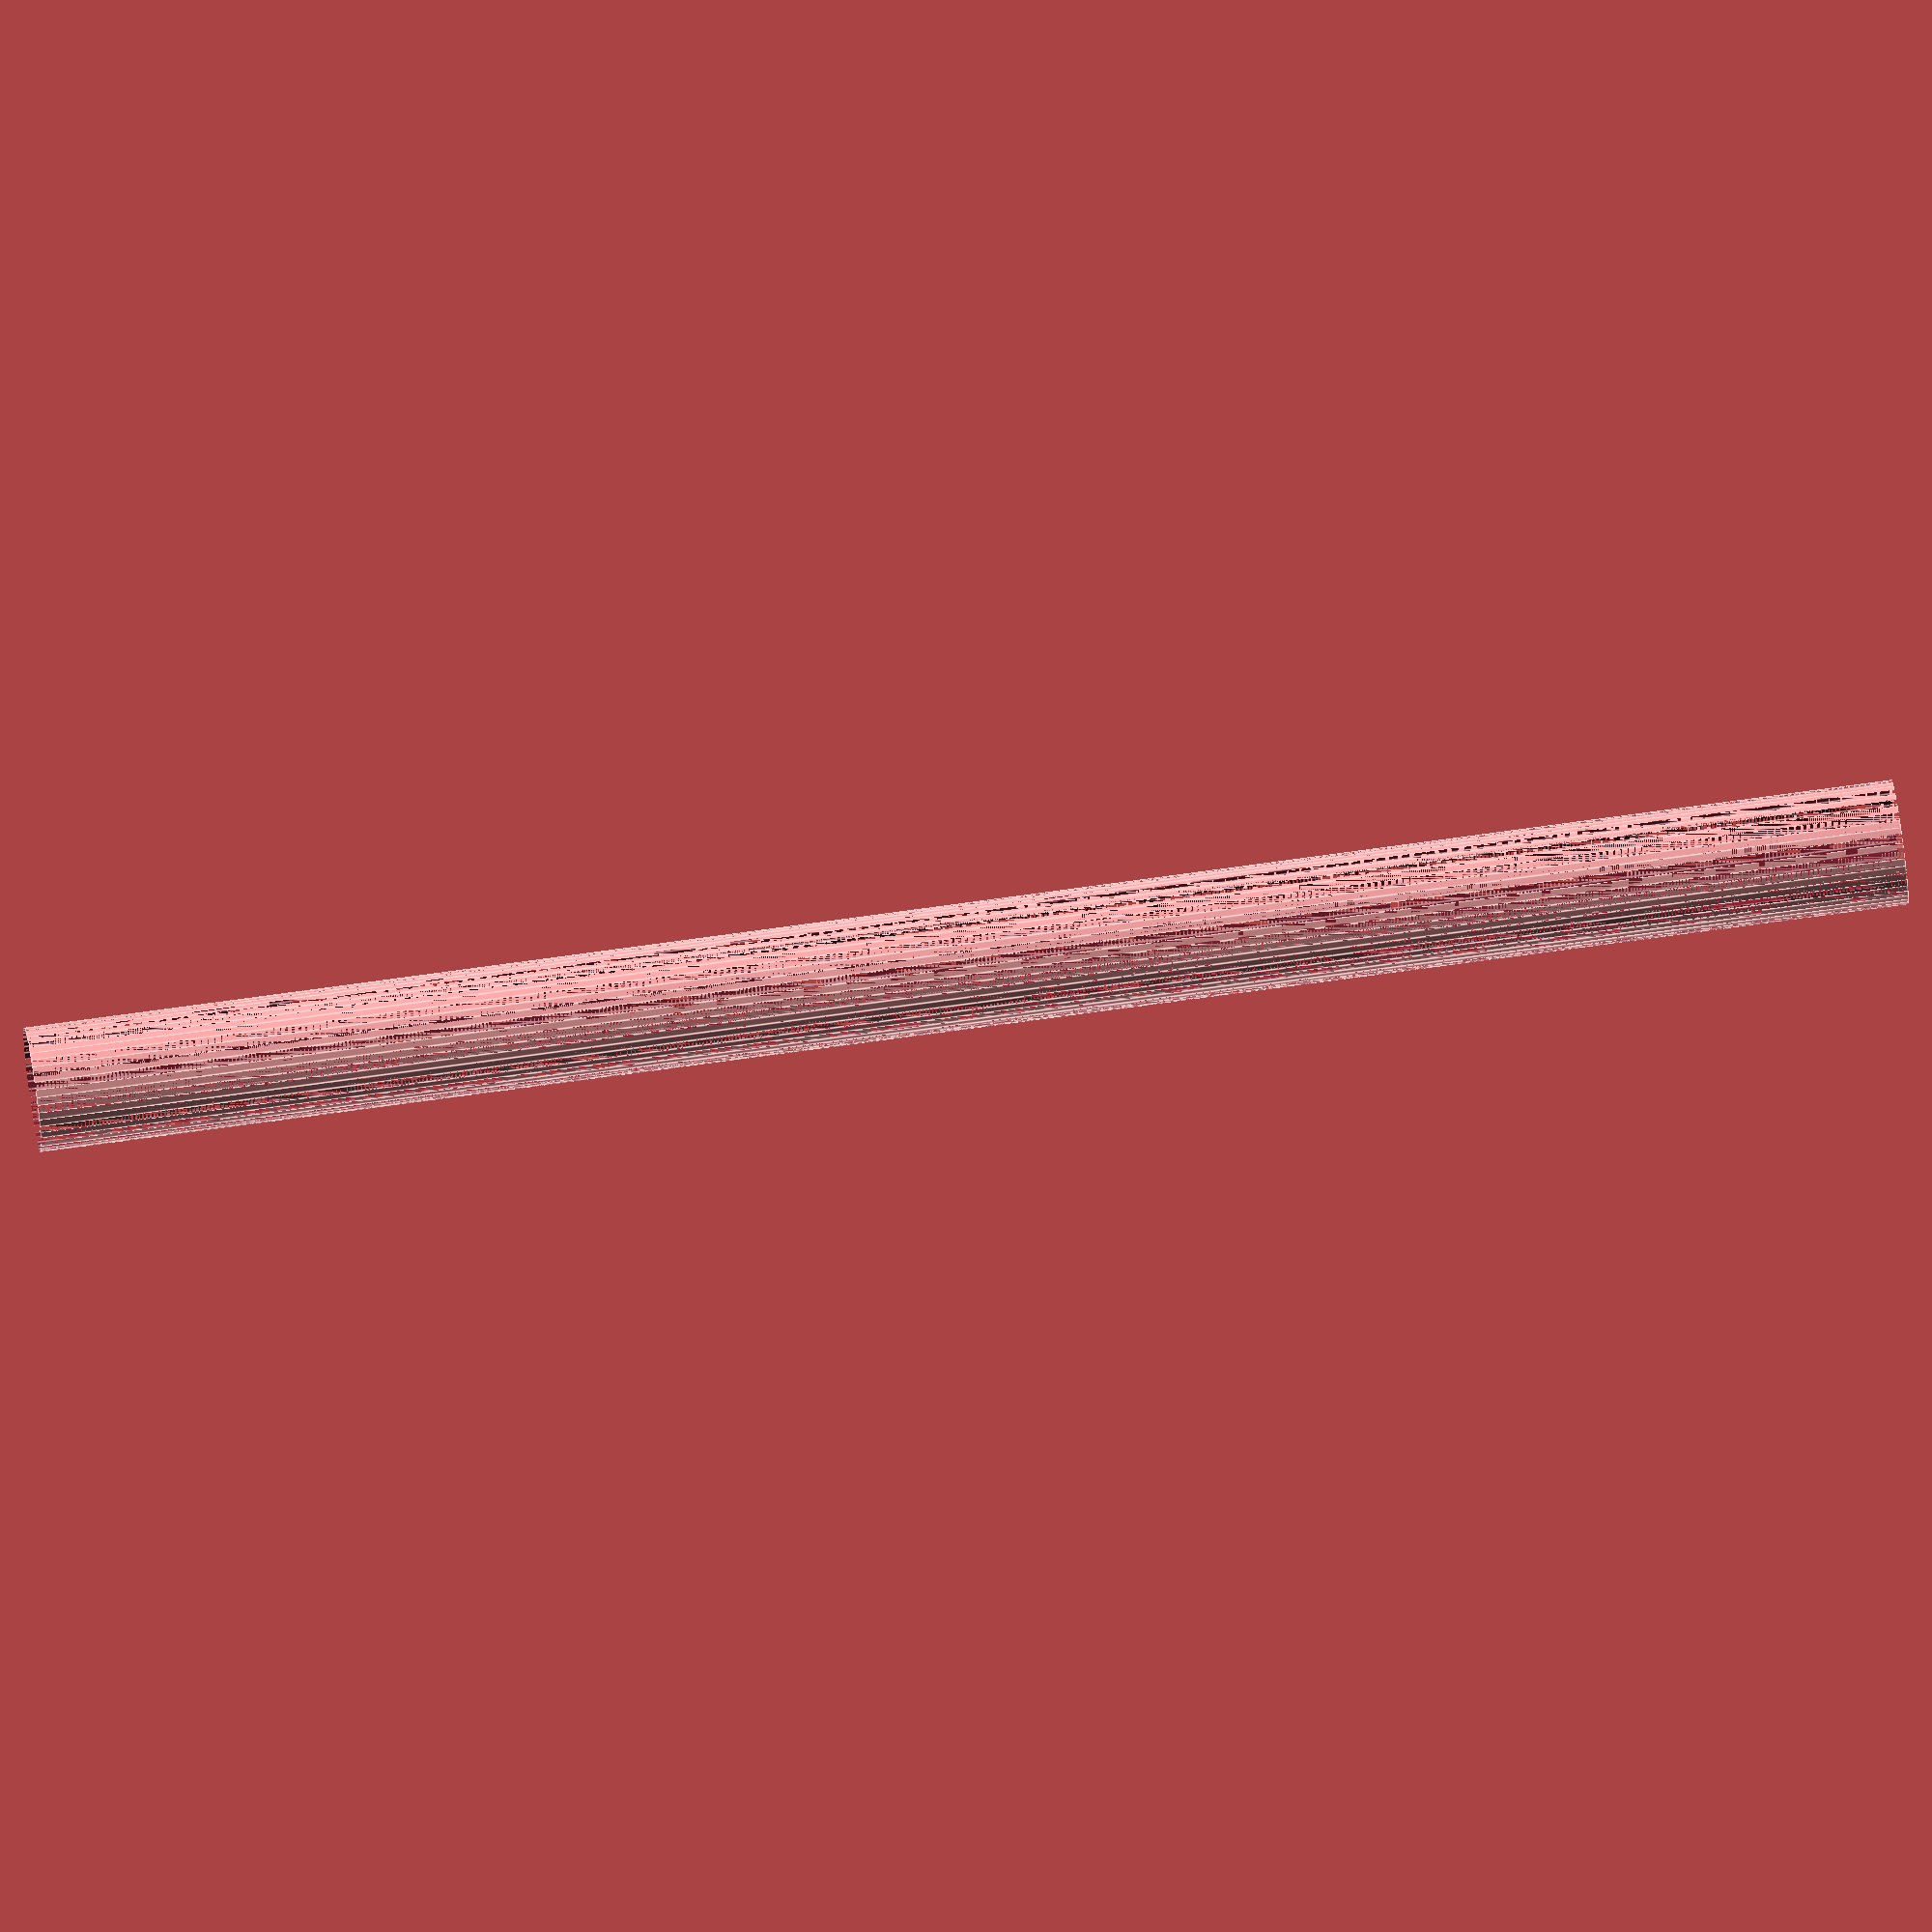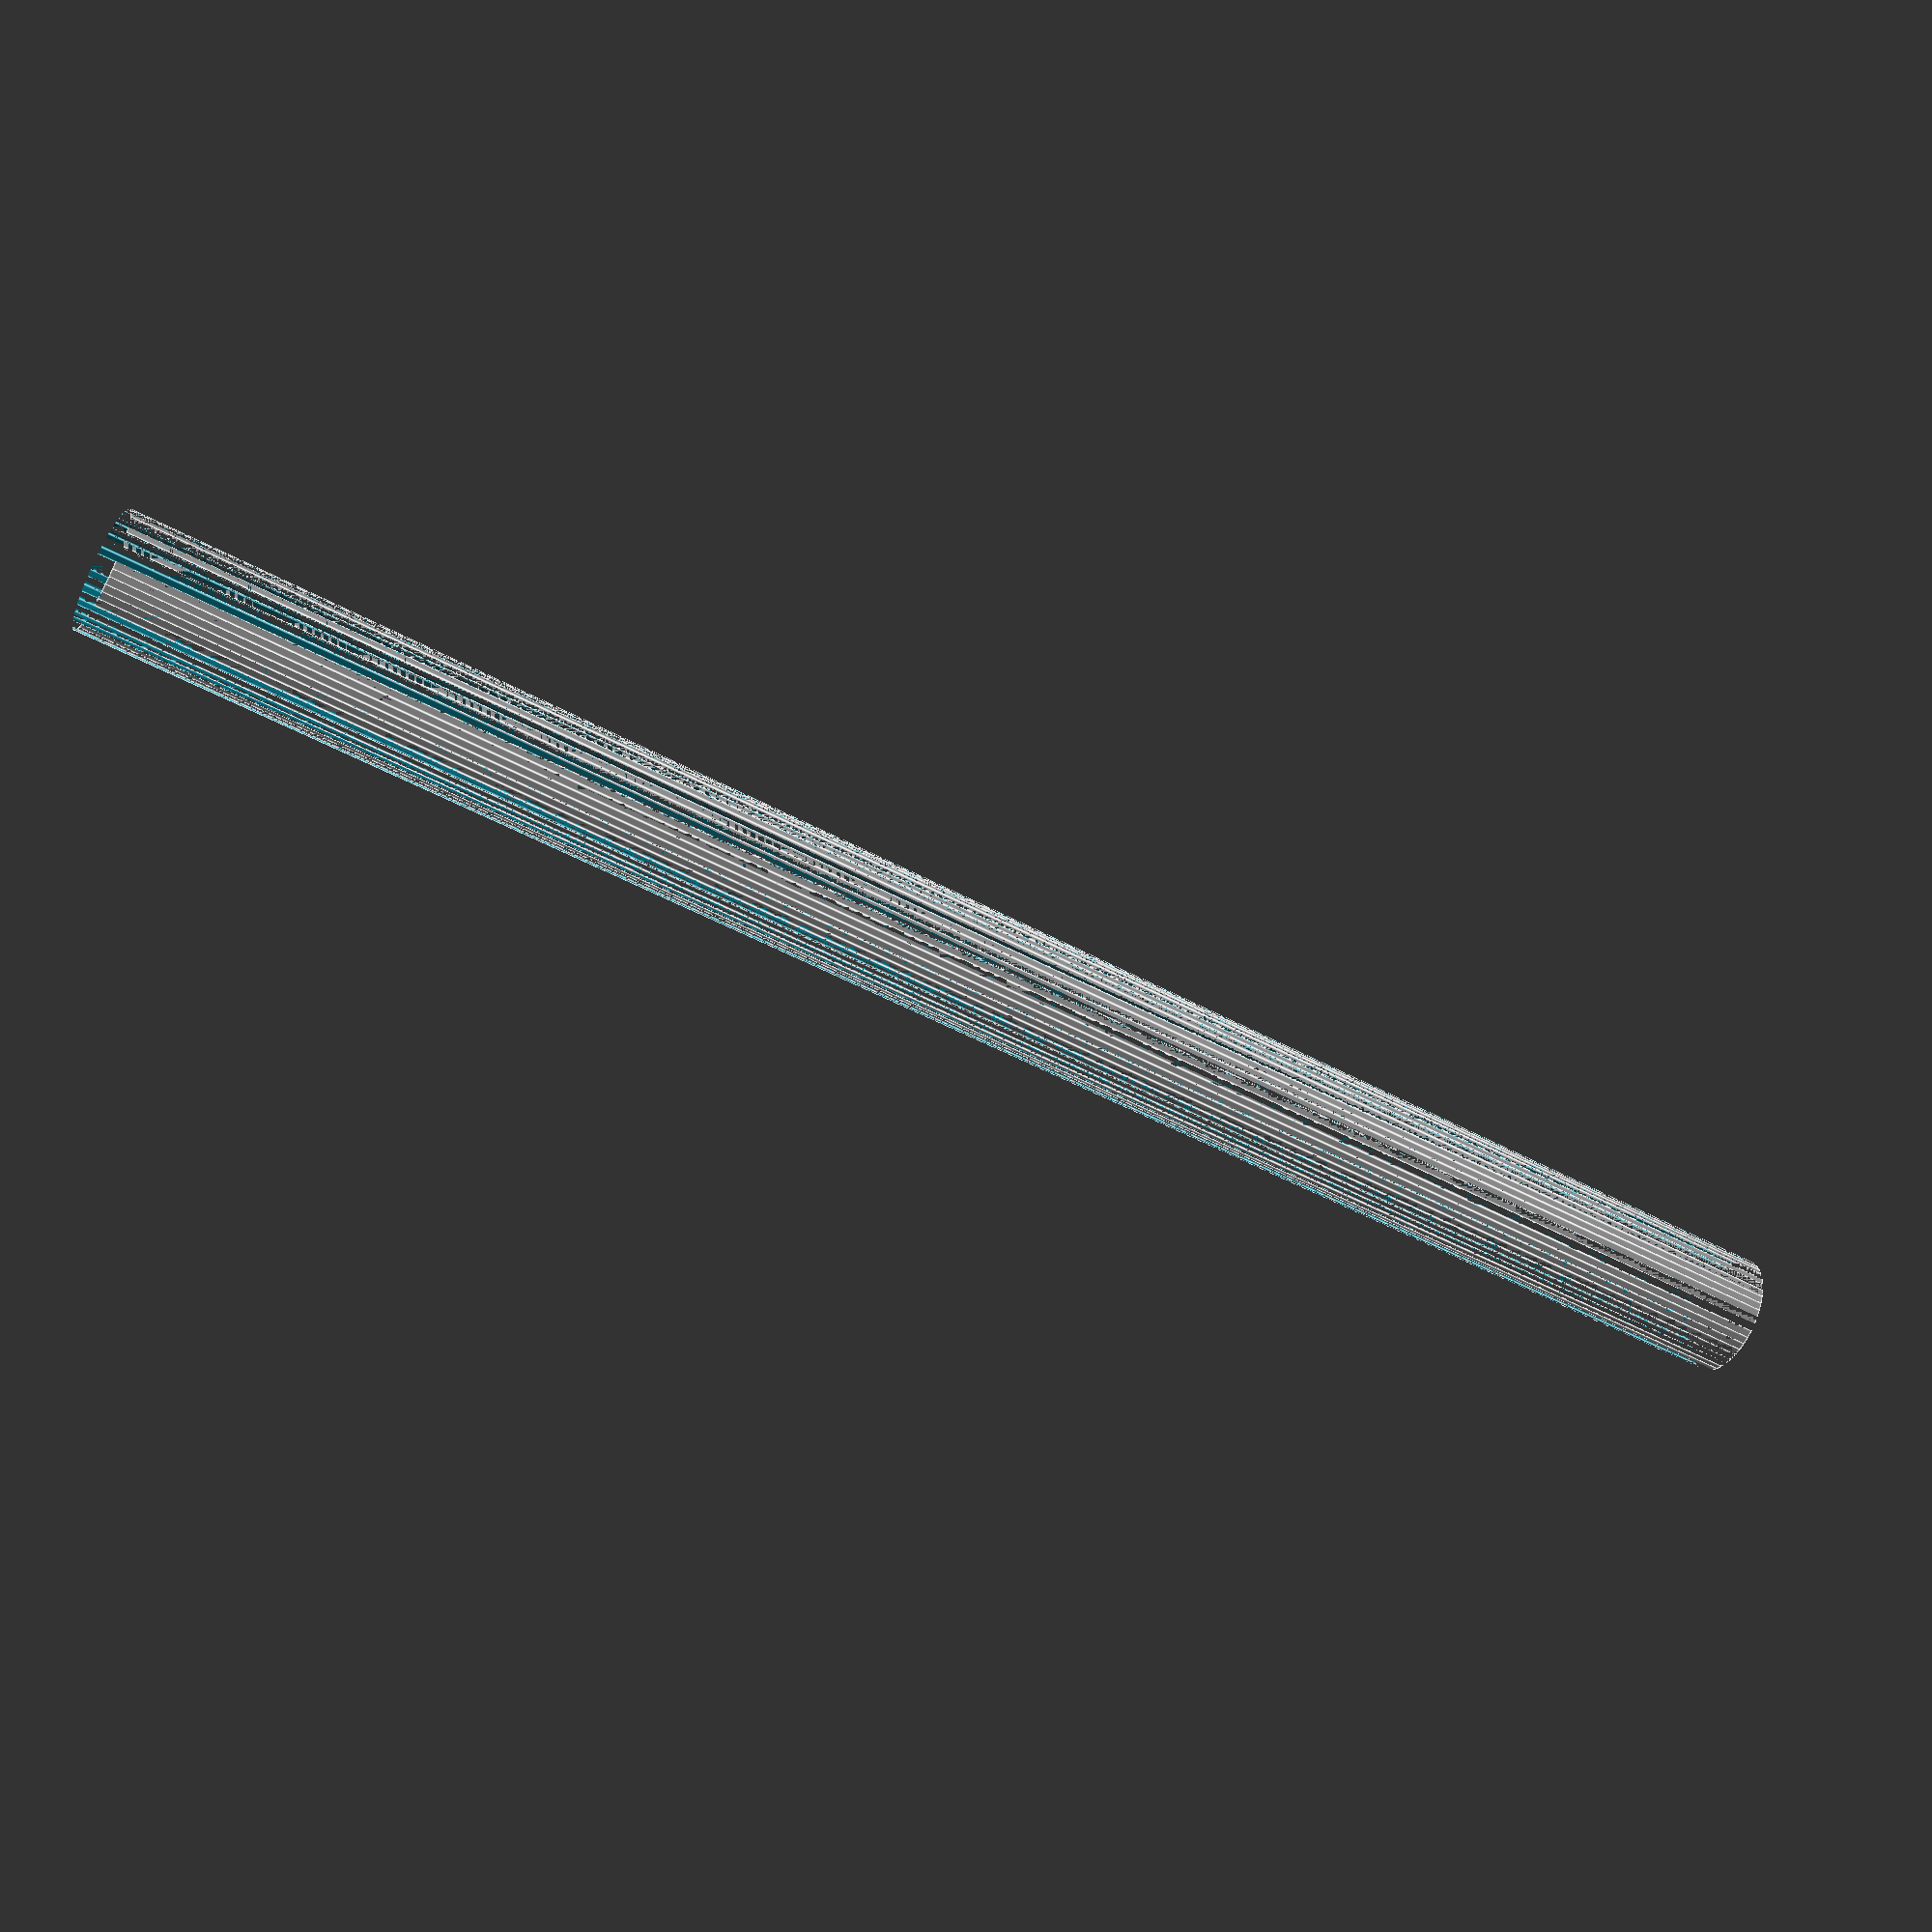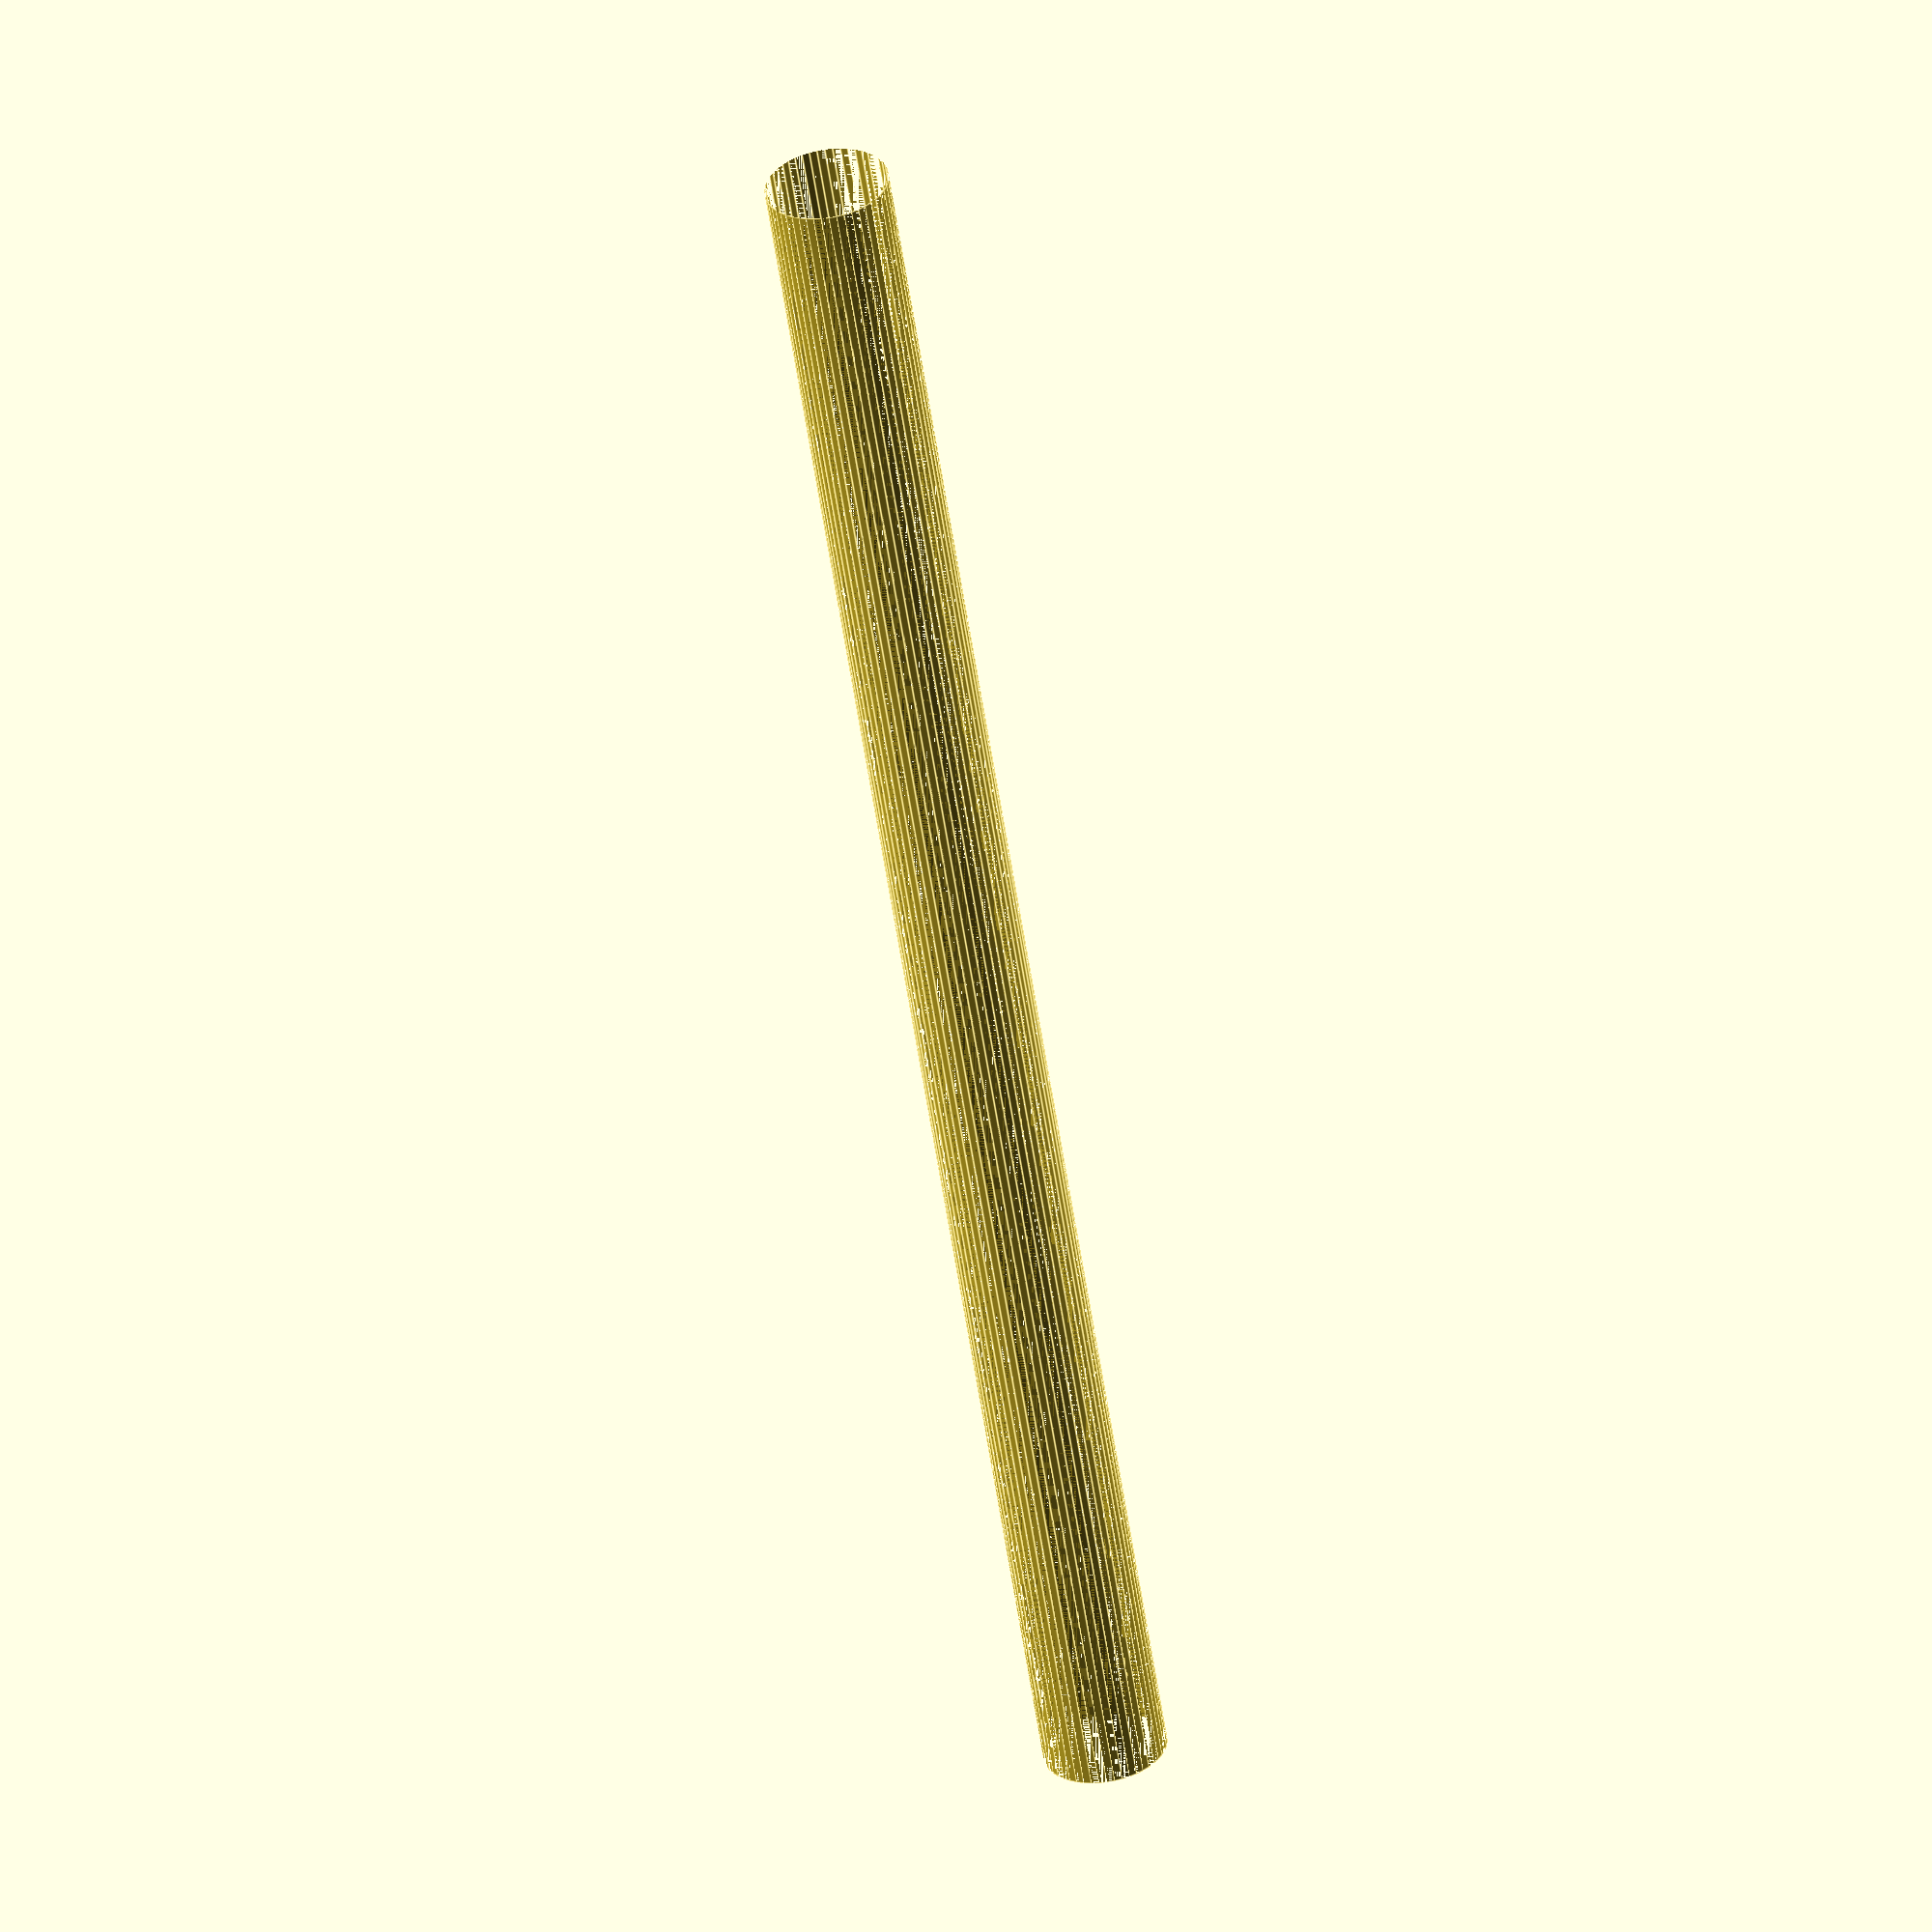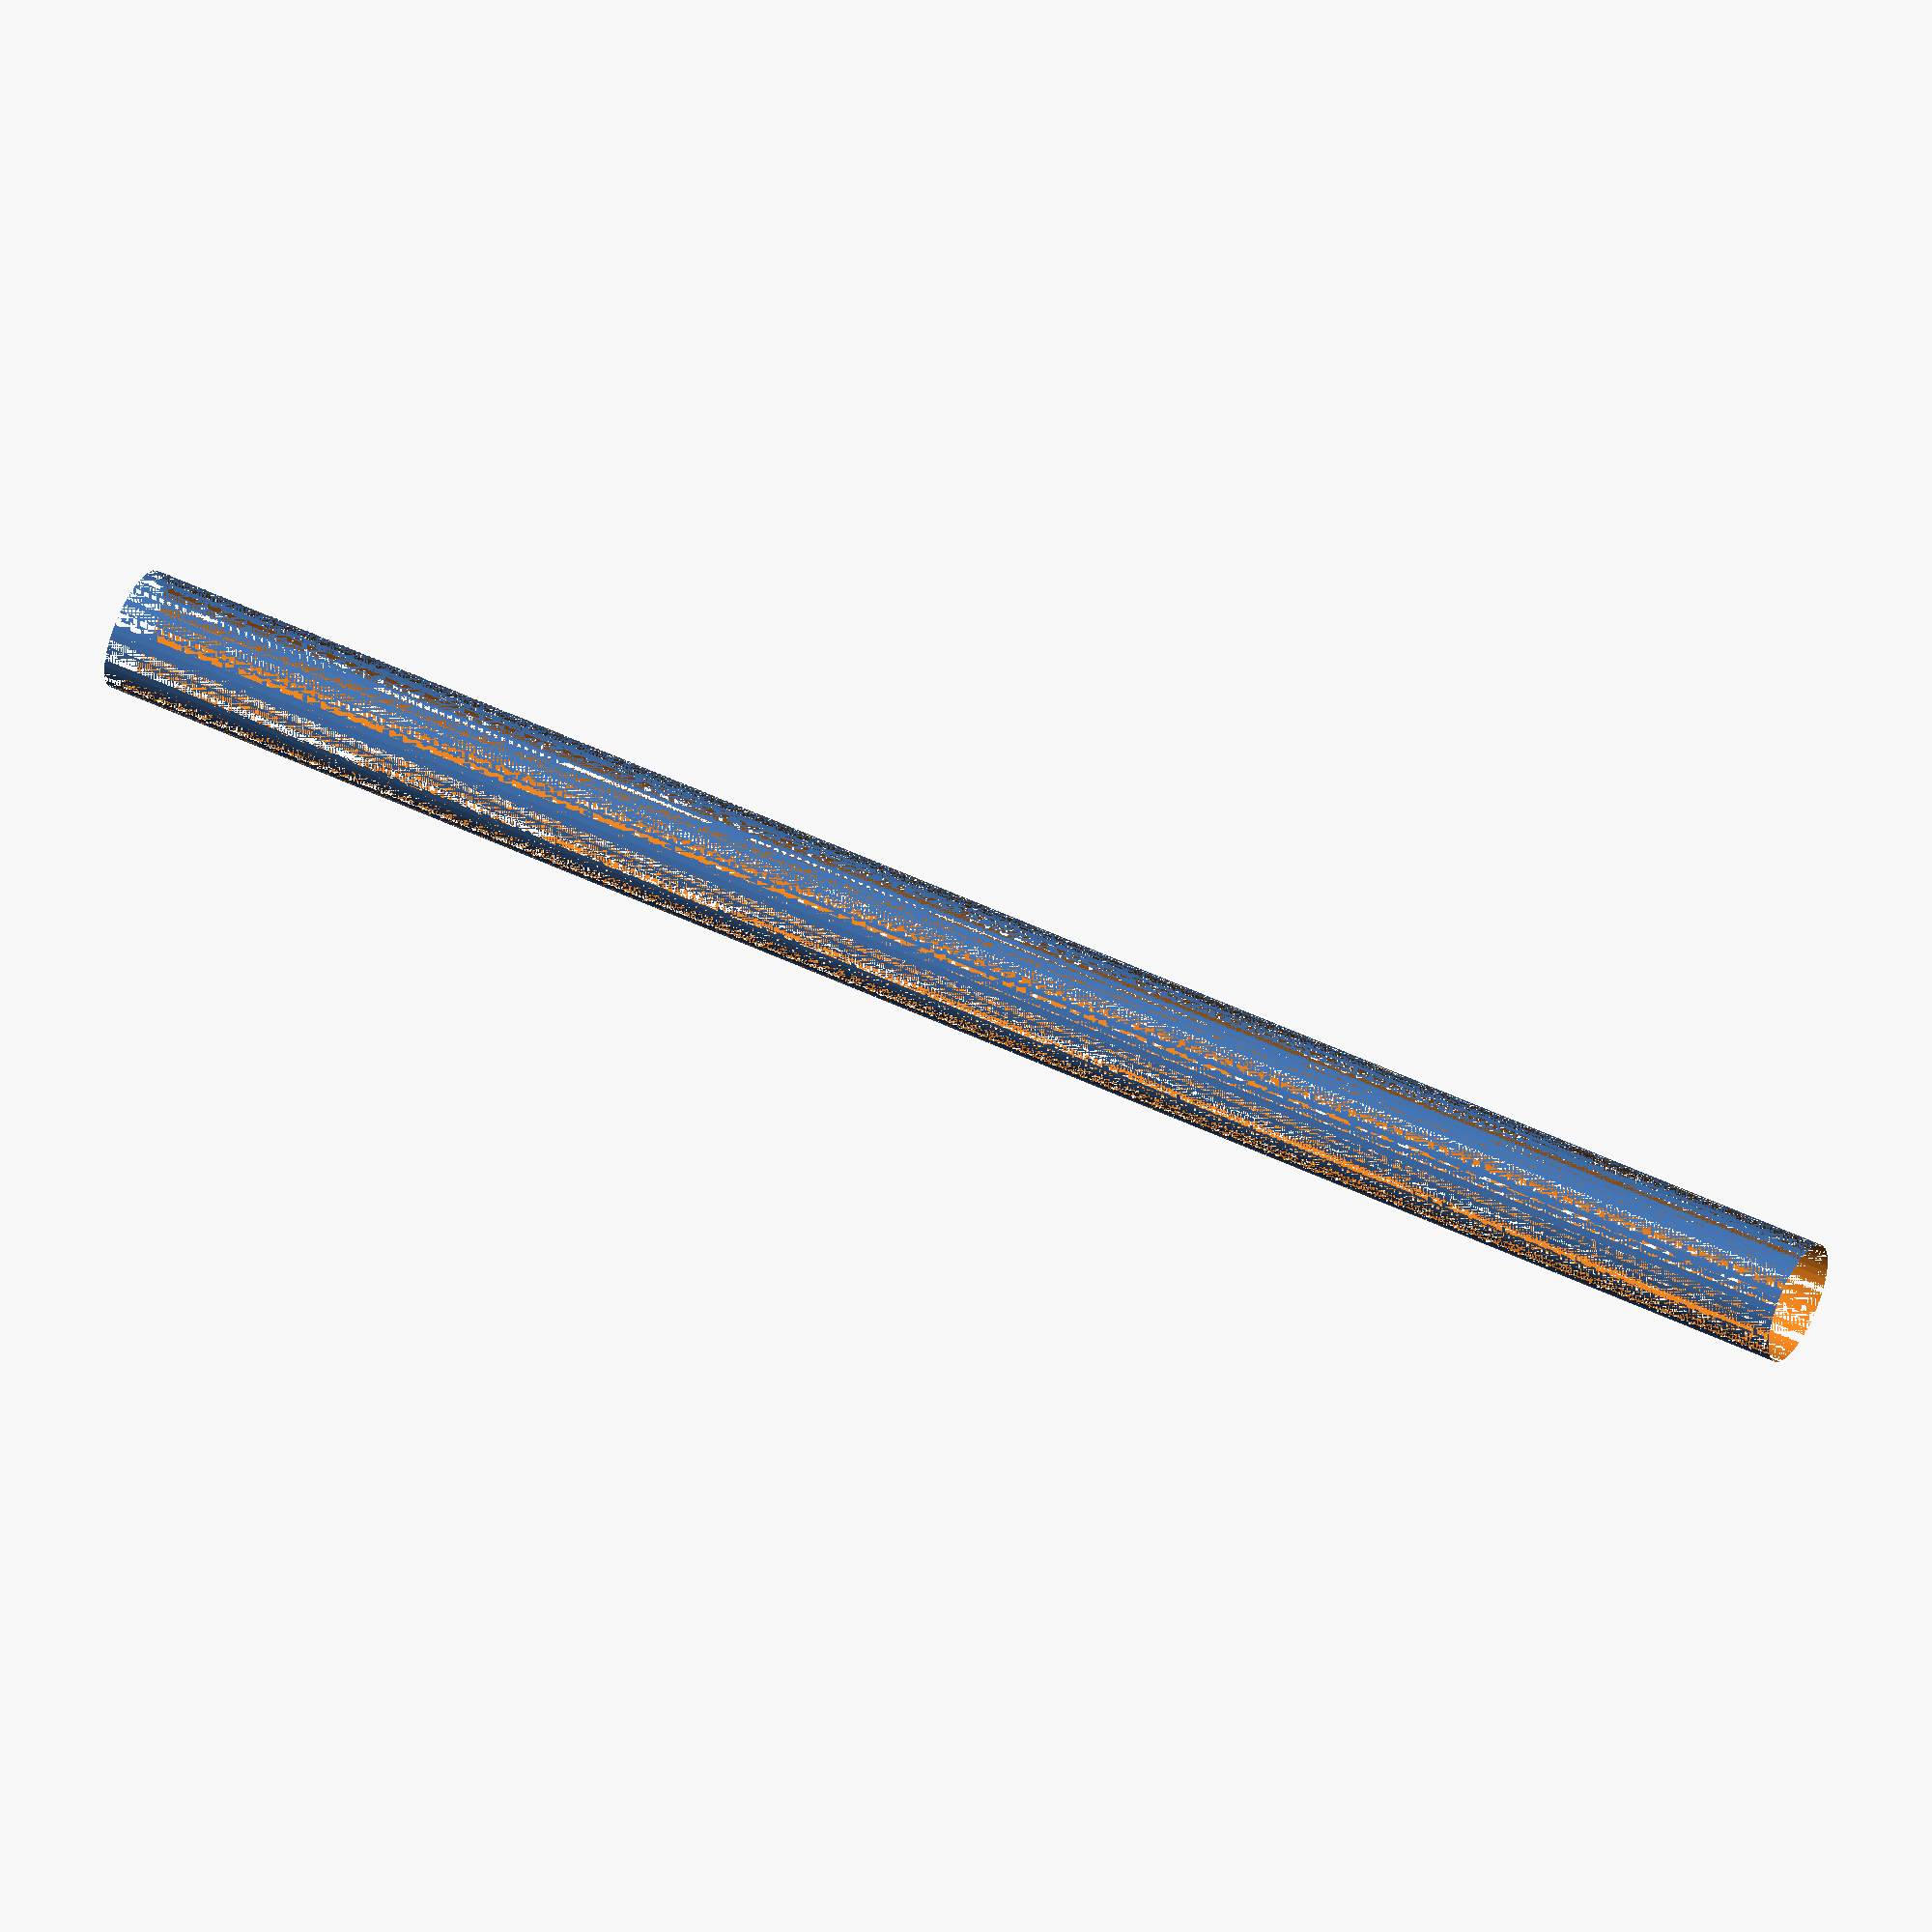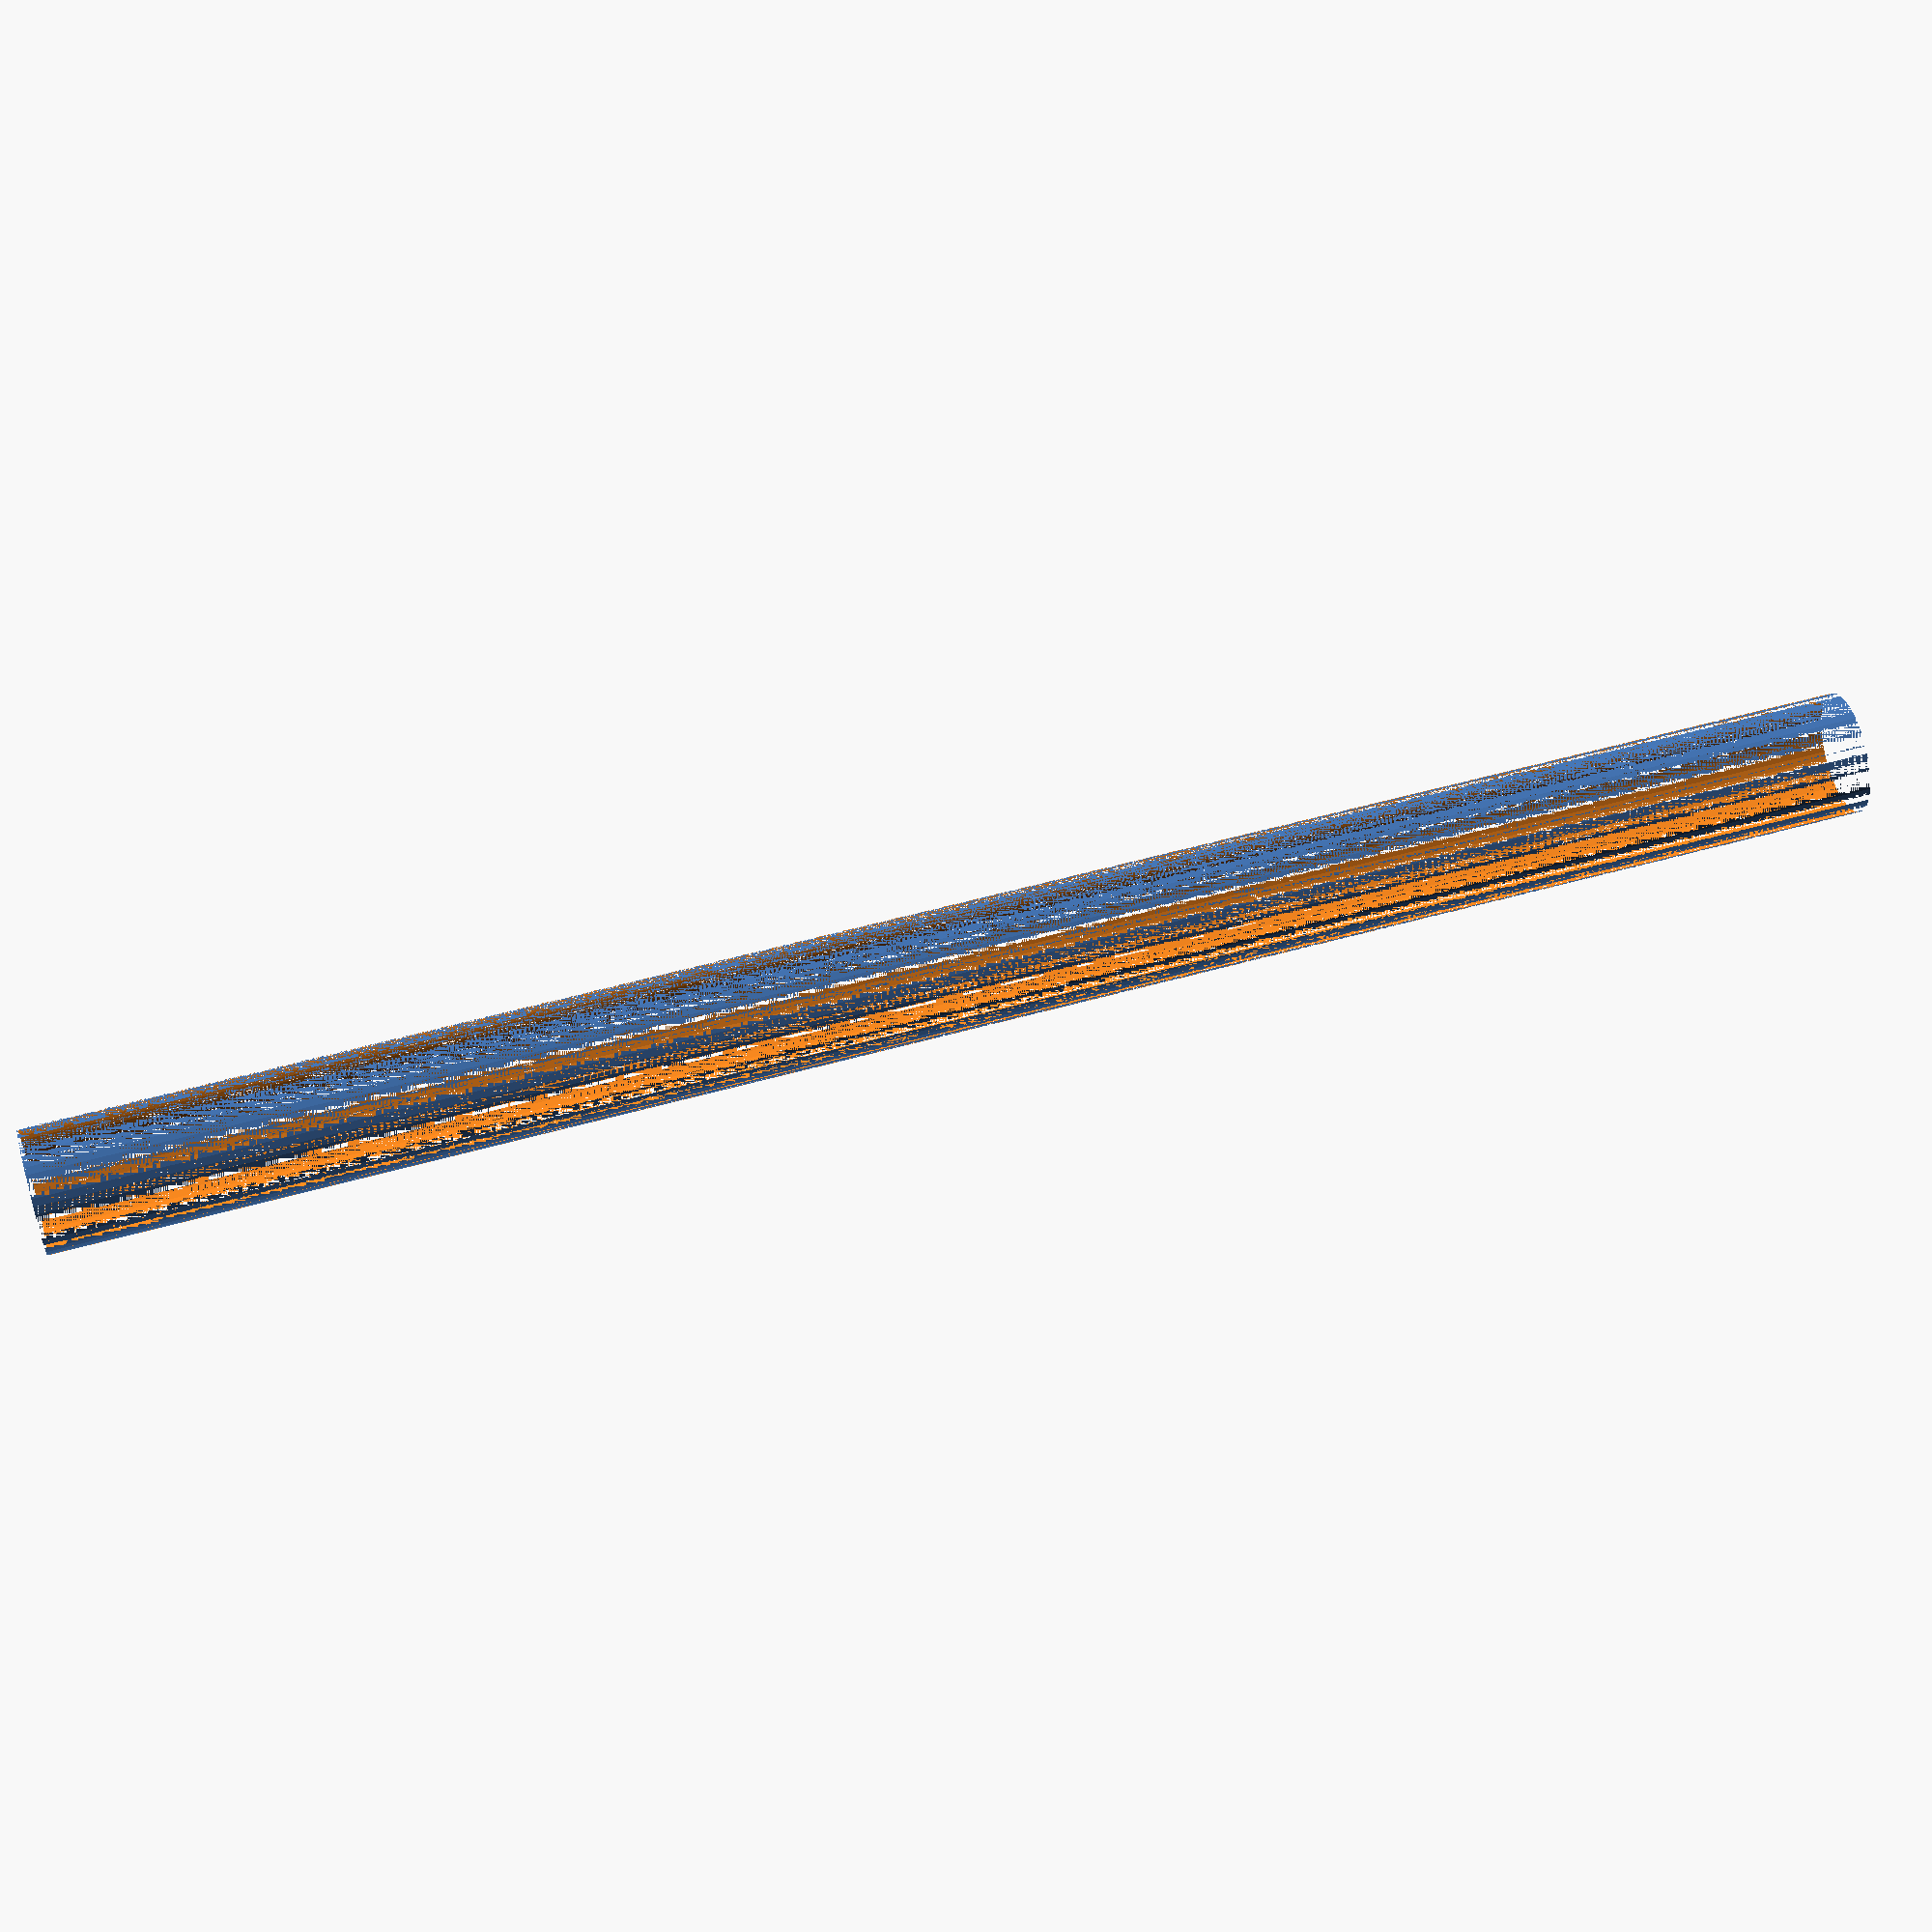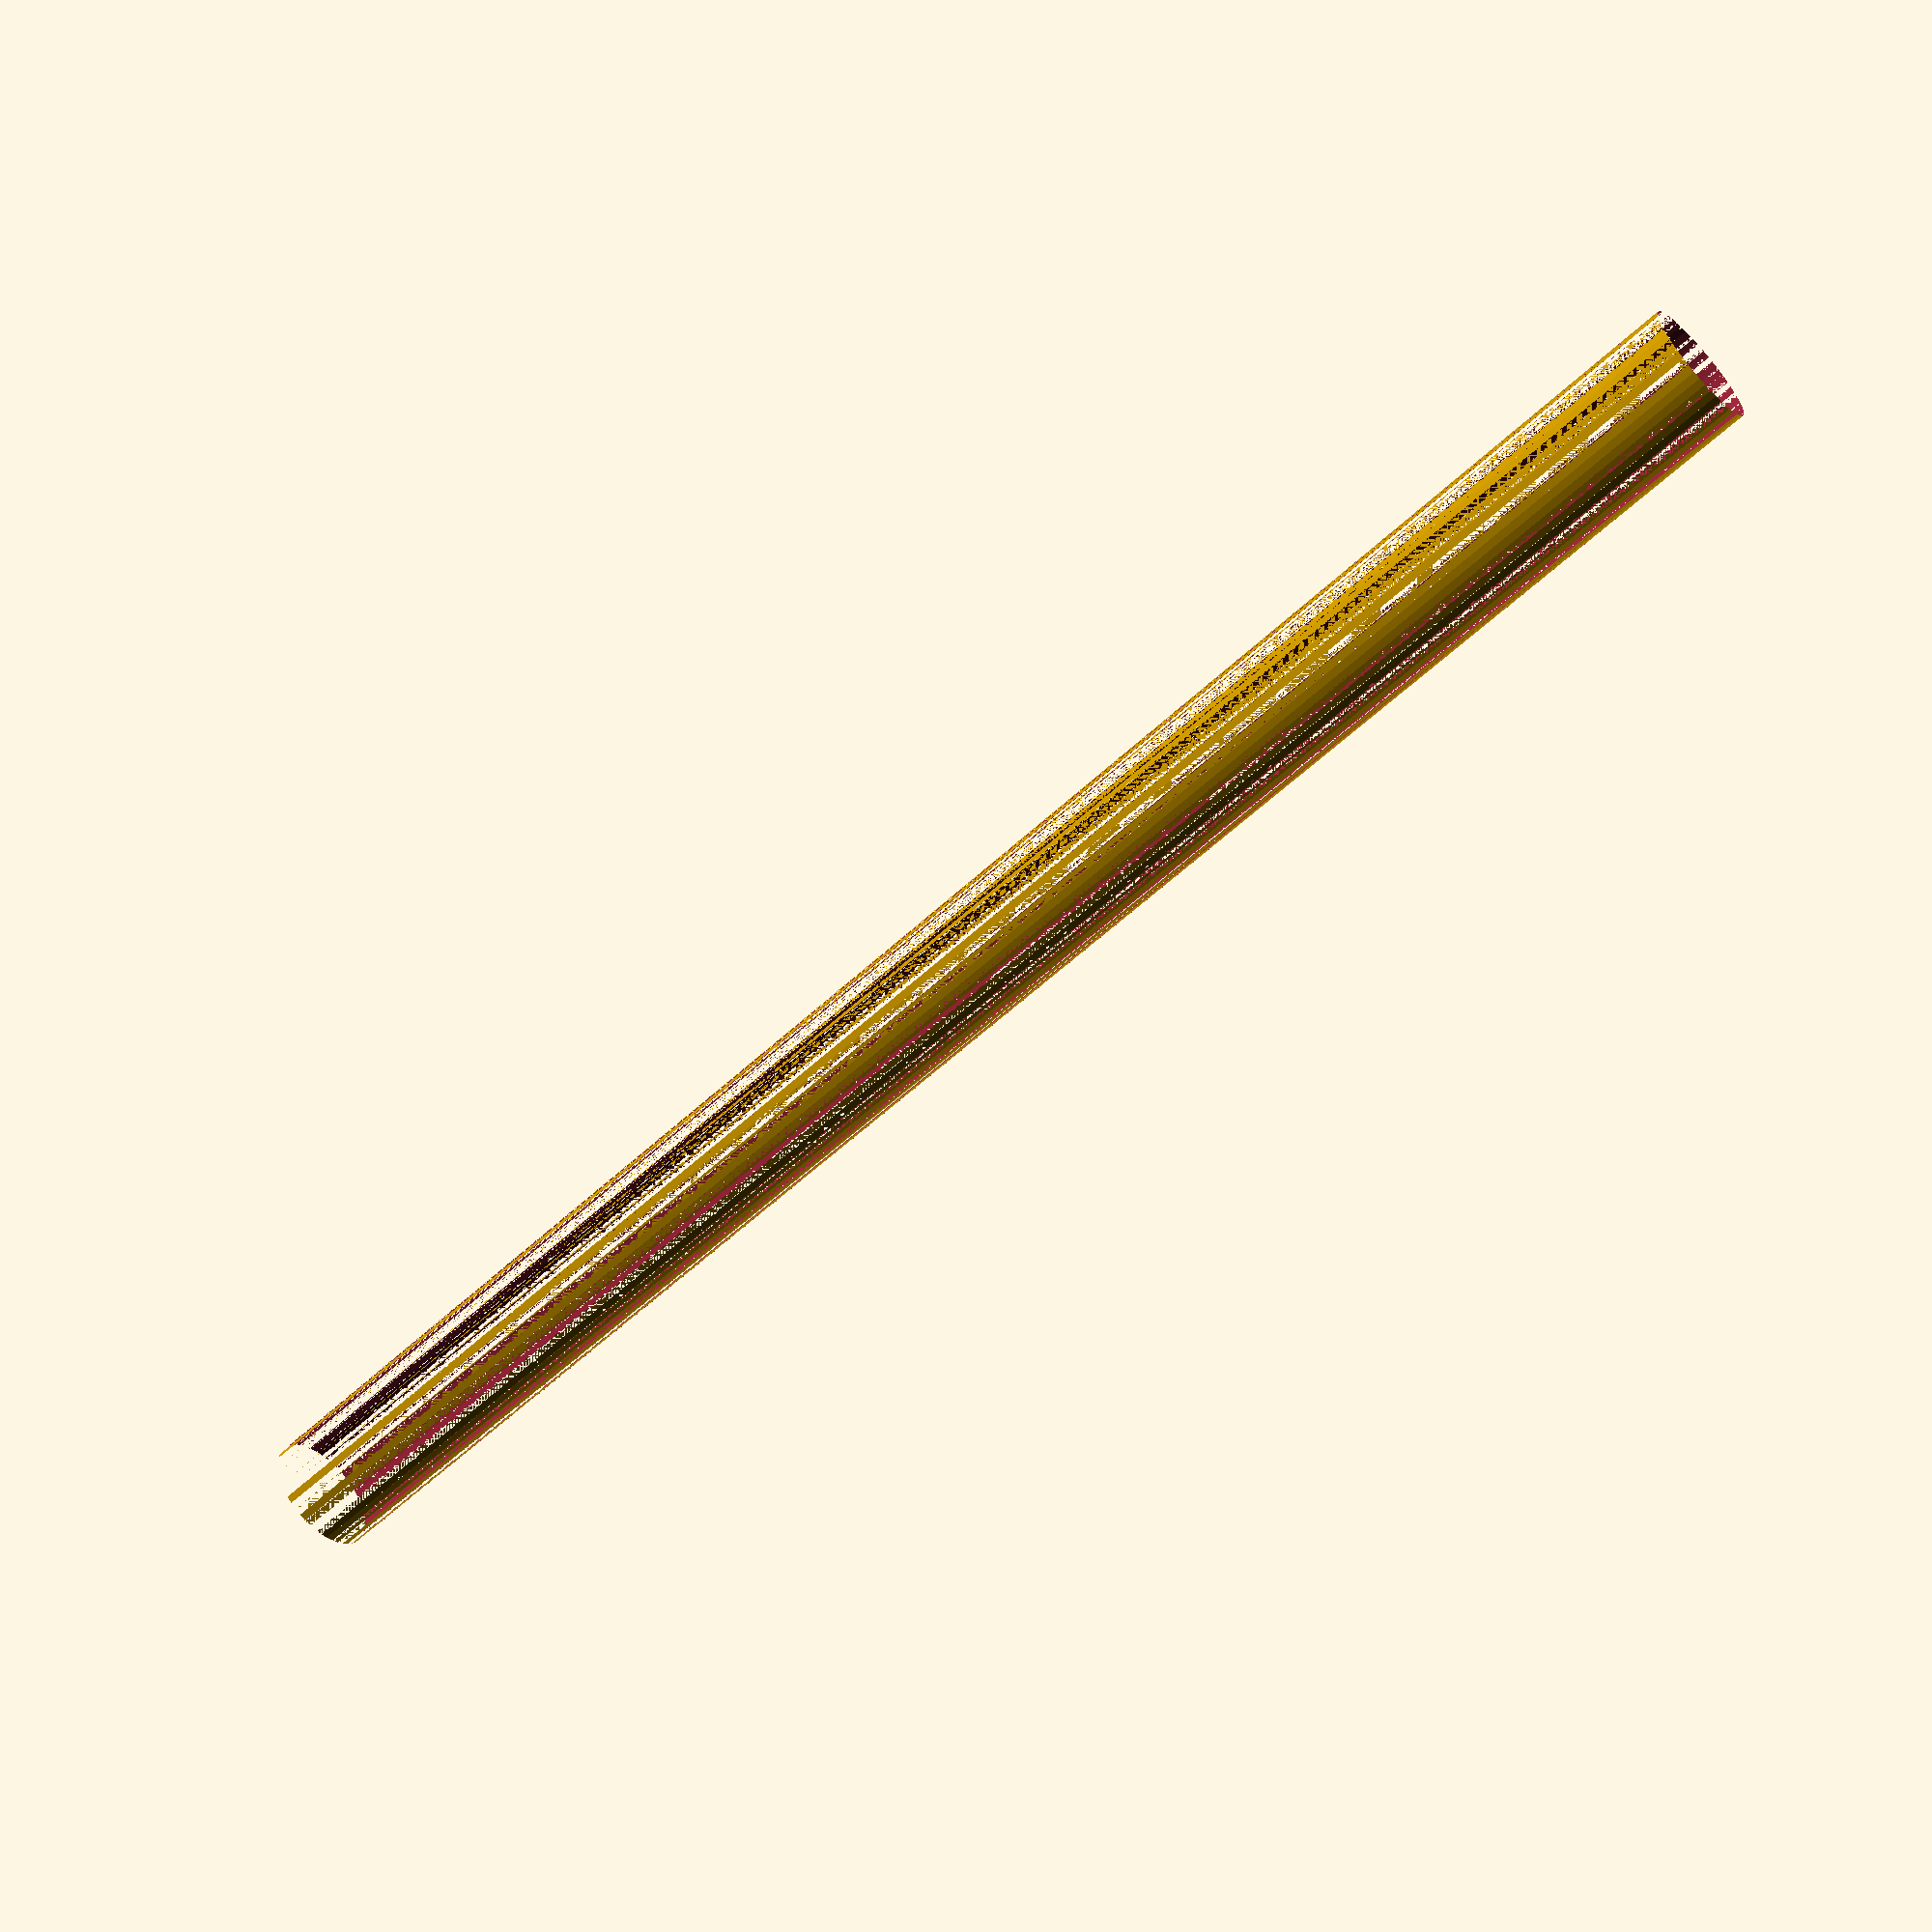
<openscad>
$fn = 50;


difference() {
	union() {
		translate(v = [0, 0, -30.0000000000]) {
			cylinder(h = 60, r = 2.0000000000);
		}
	}
	union() {
		translate(v = [0, 0, -100.0000000000]) {
			cylinder(h = 200, r = 2);
		}
	}
}
</openscad>
<views>
elev=291.2 azim=176.0 roll=261.9 proj=o view=edges
elev=230.1 azim=57.5 roll=300.9 proj=p view=edges
elev=57.0 azim=257.3 roll=188.5 proj=o view=edges
elev=130.6 azim=251.3 roll=241.9 proj=o view=wireframe
elev=123.4 azim=188.9 roll=286.2 proj=p view=wireframe
elev=60.5 azim=347.9 roll=313.3 proj=p view=wireframe
</views>
